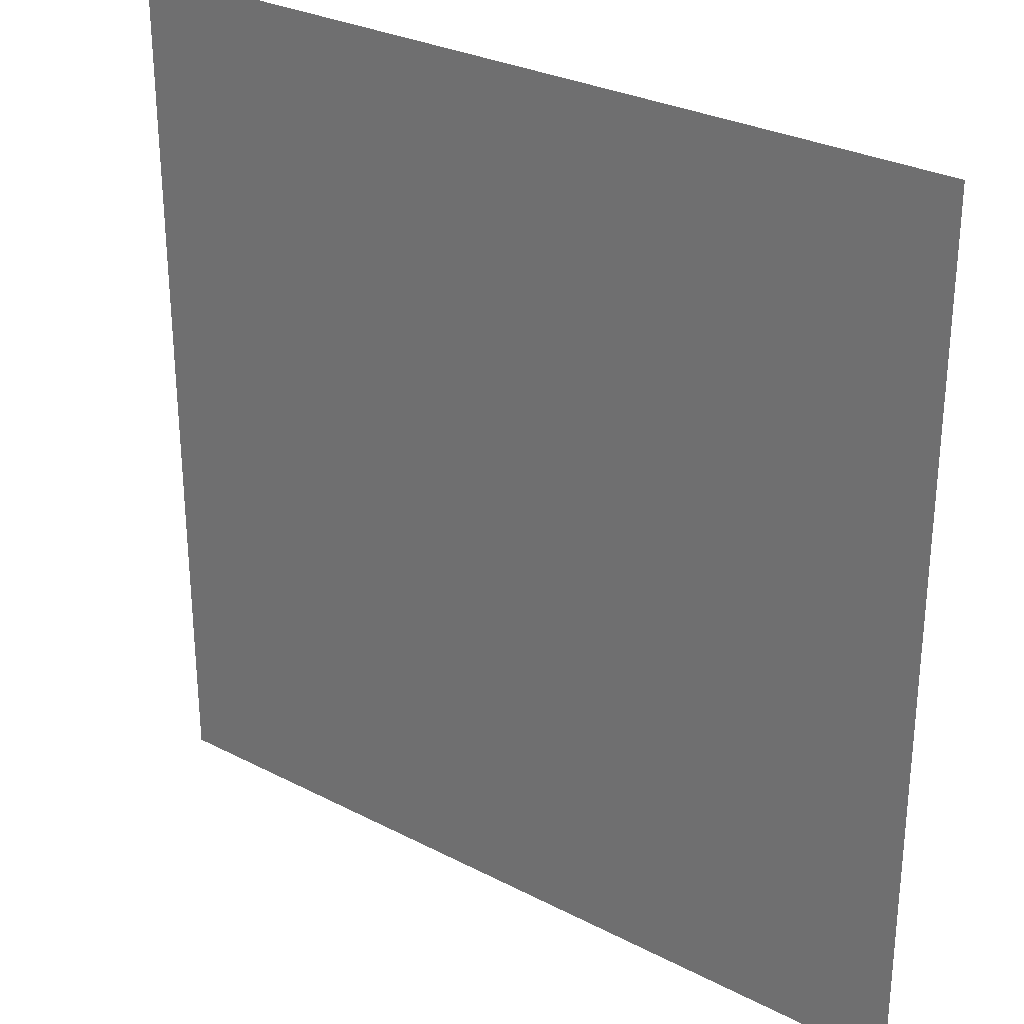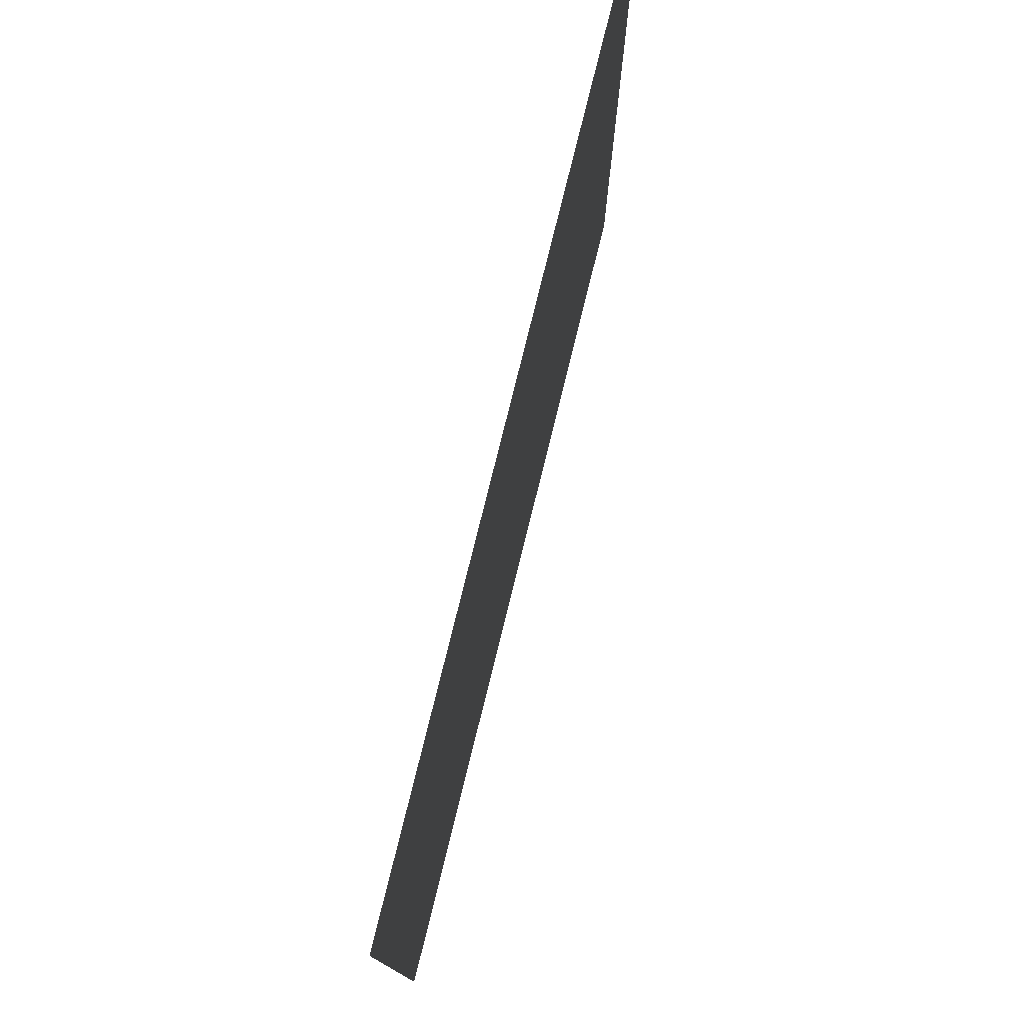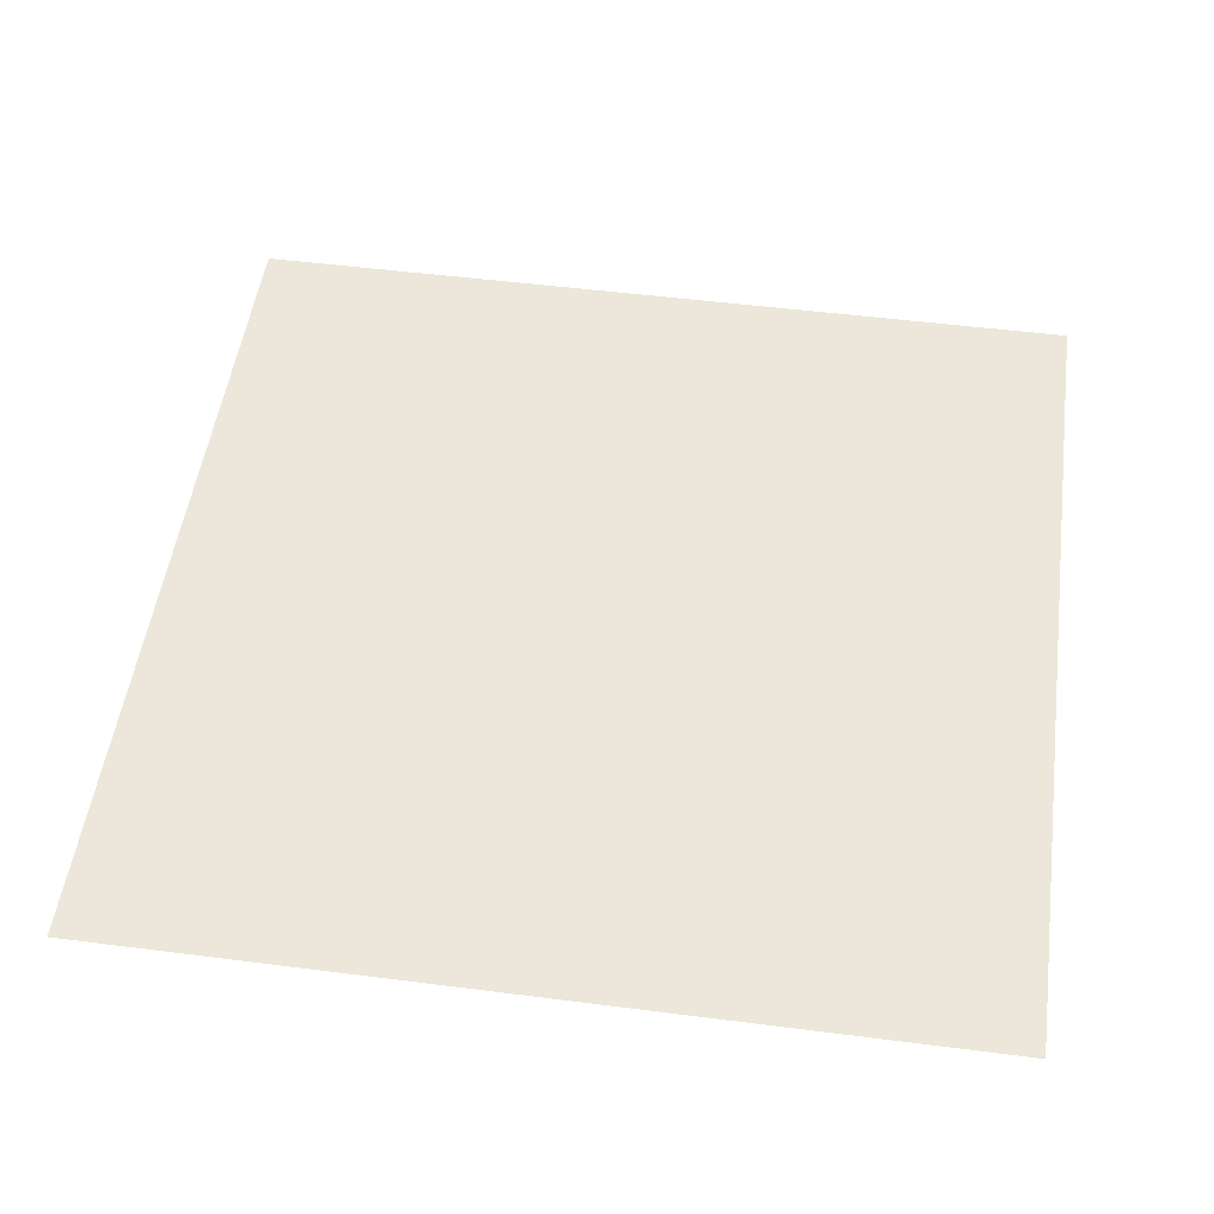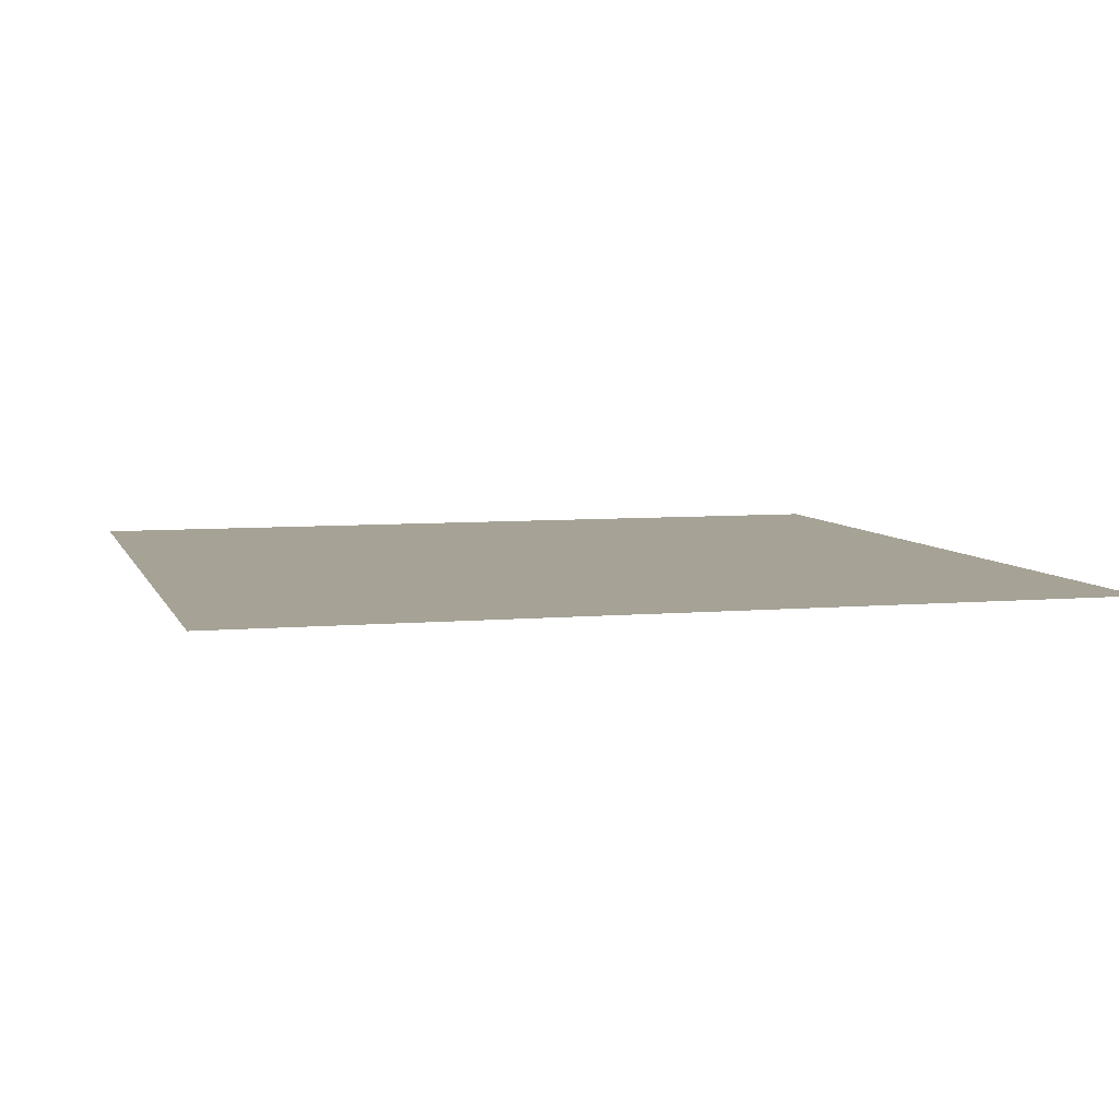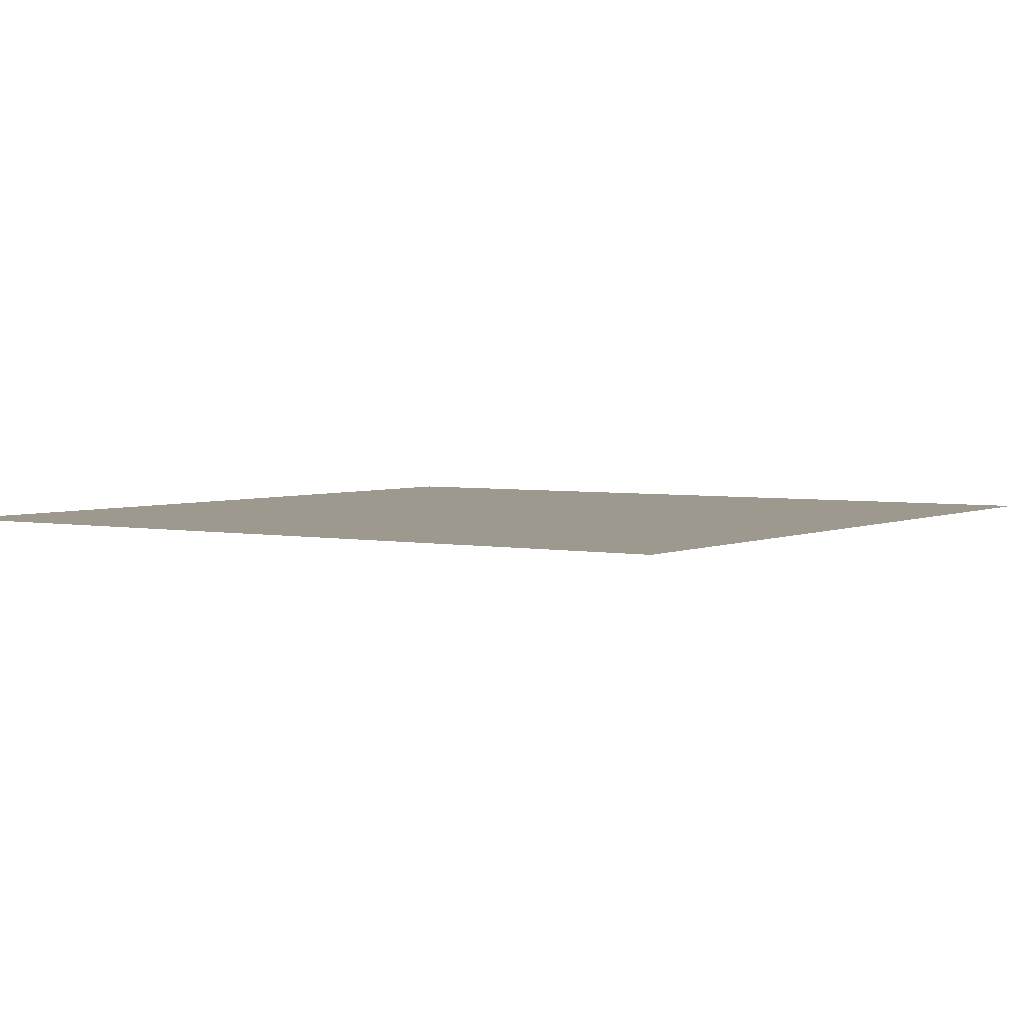
<metadata>
{"format":"obj","ext":"obj","renderer":"f3d","projection":"perspective","resolution":1024,"background":"white","views":[{"elev":28.9,"azim":-142.3,"up":"+Y"},{"elev":78.3,"azim":103.9,"up":"+Y"},{"elev":51.2,"azim":97.9,"up":"+Z"},{"elev":6.3,"azim":-105.3,"up":"+Z"},{"elev":3.5,"azim":123.8,"up":"+Z"}]}
</metadata>
<code>
v -7 -7 0
v -8 -7 0
v -8 -6 0
v -7 -6 0
g Pueblo_mesh_0088
f 1 2 3 4

</code>
